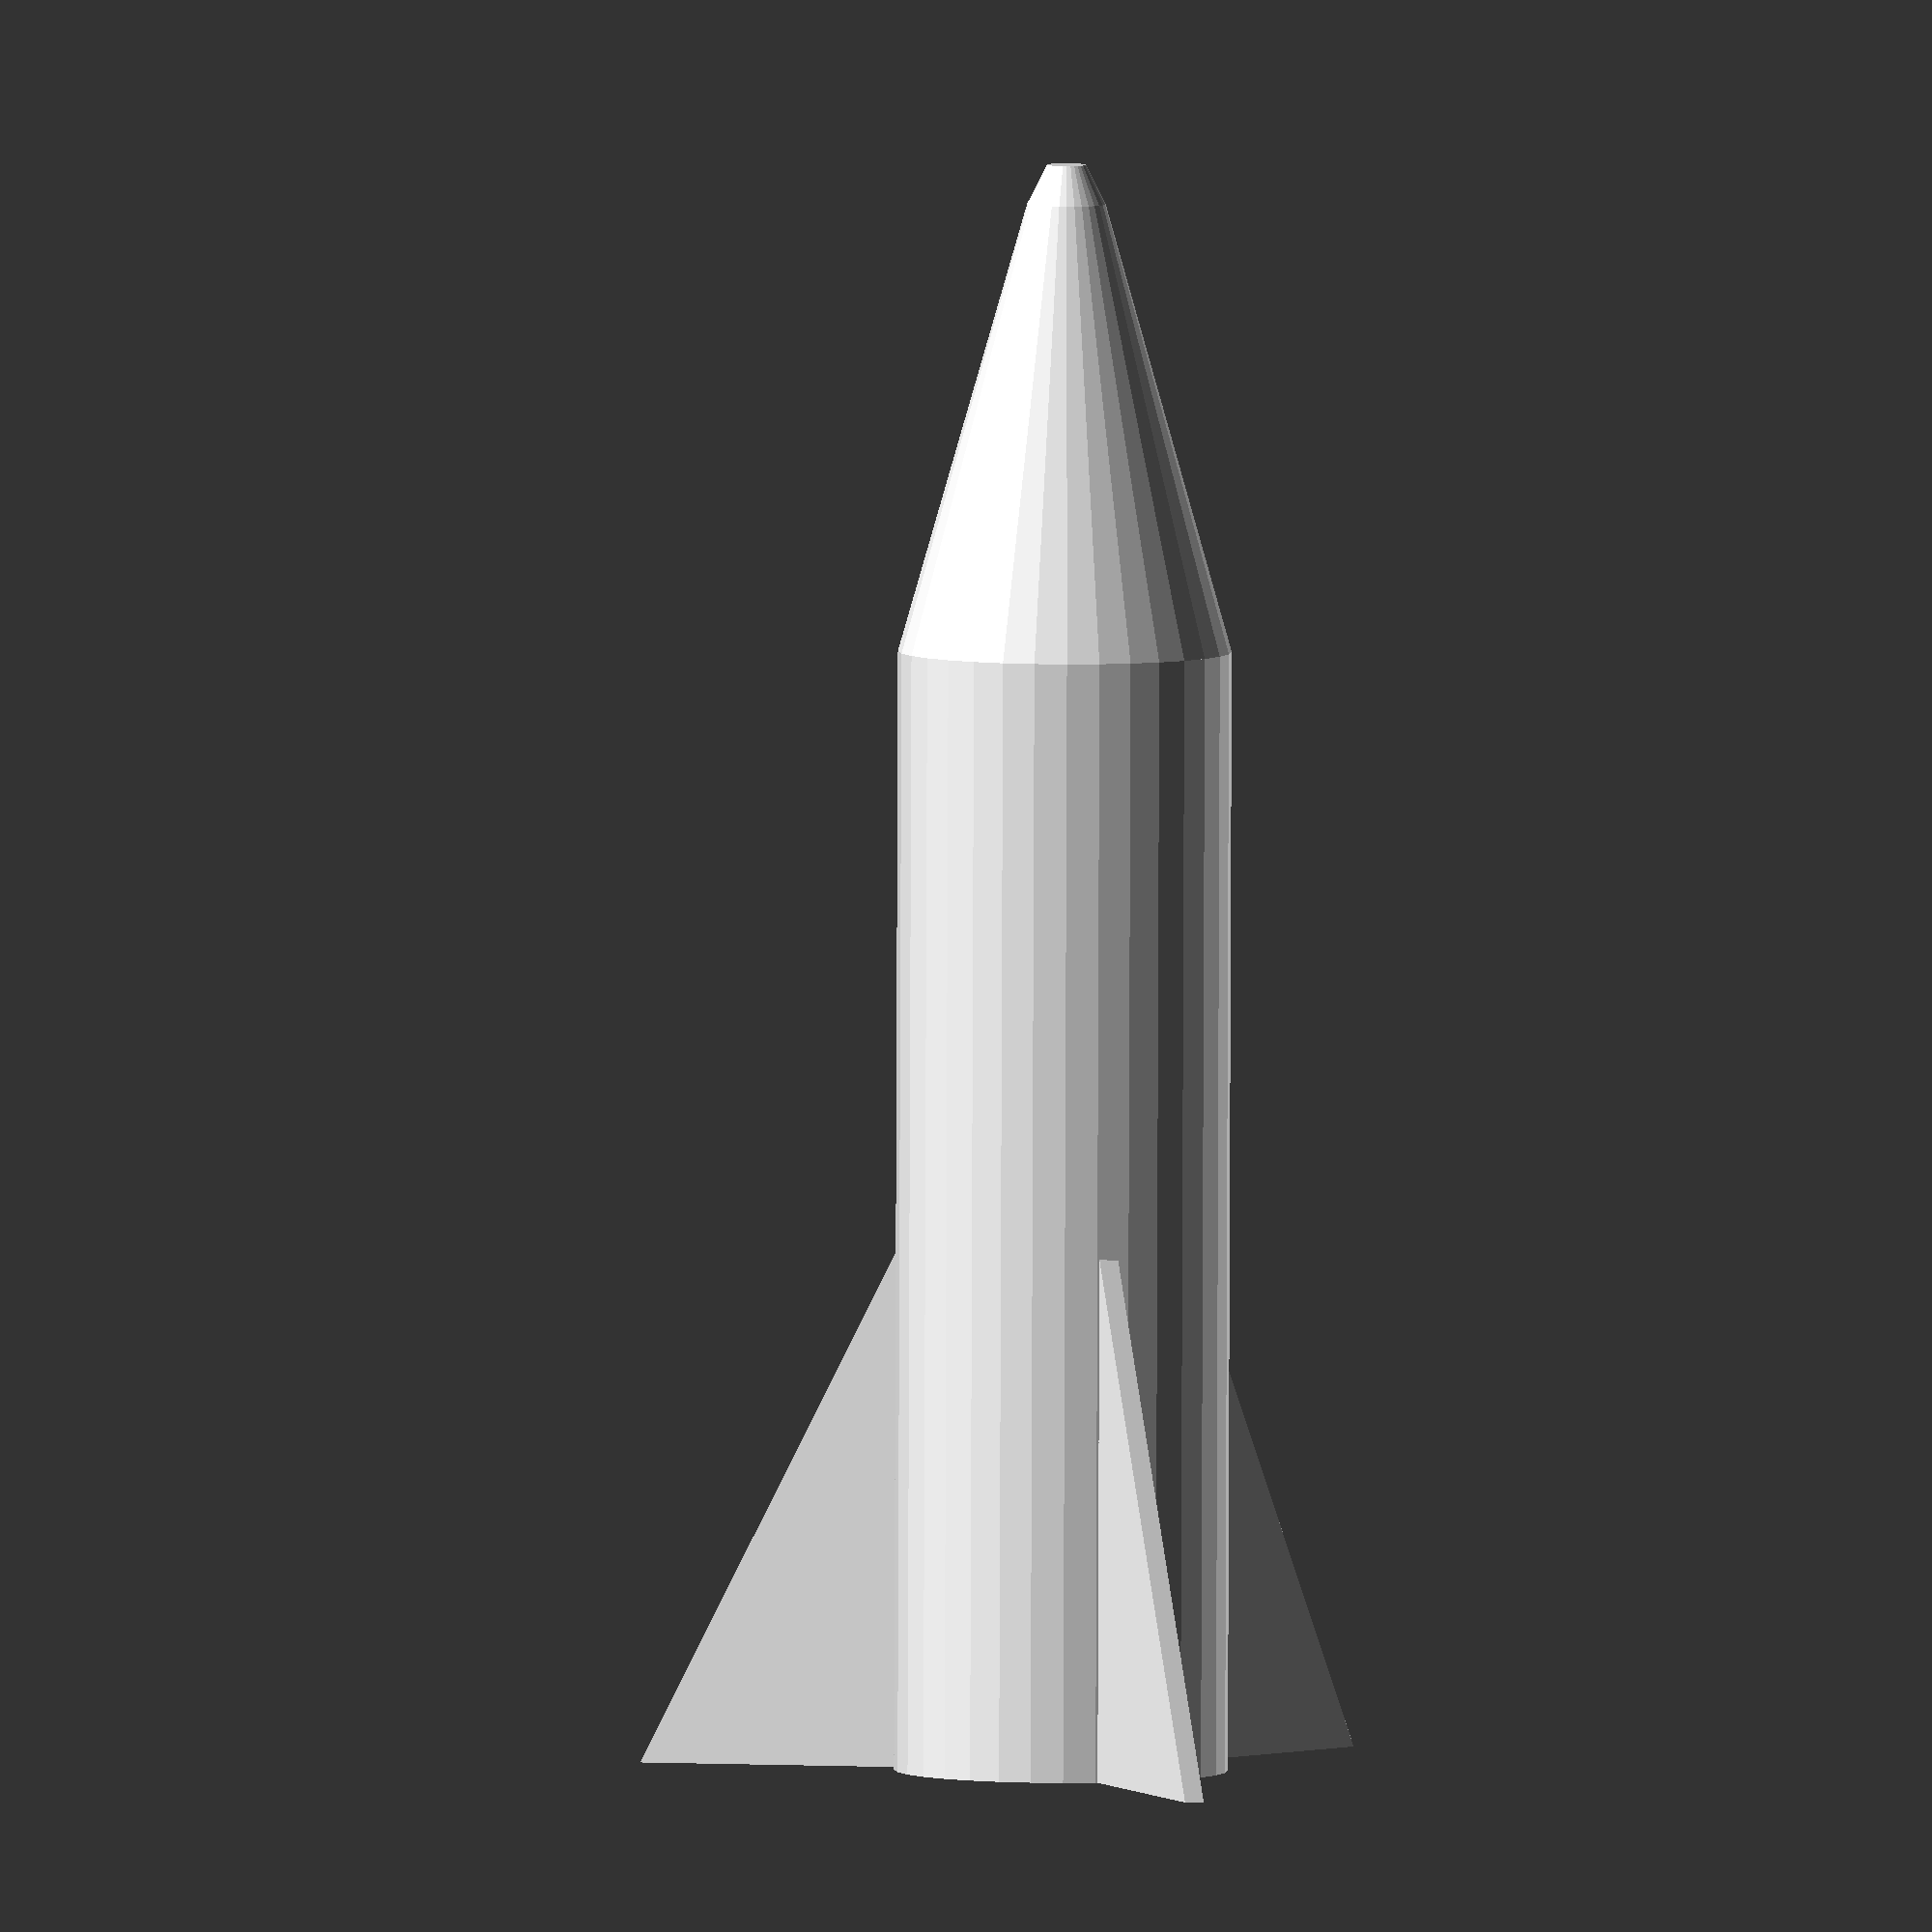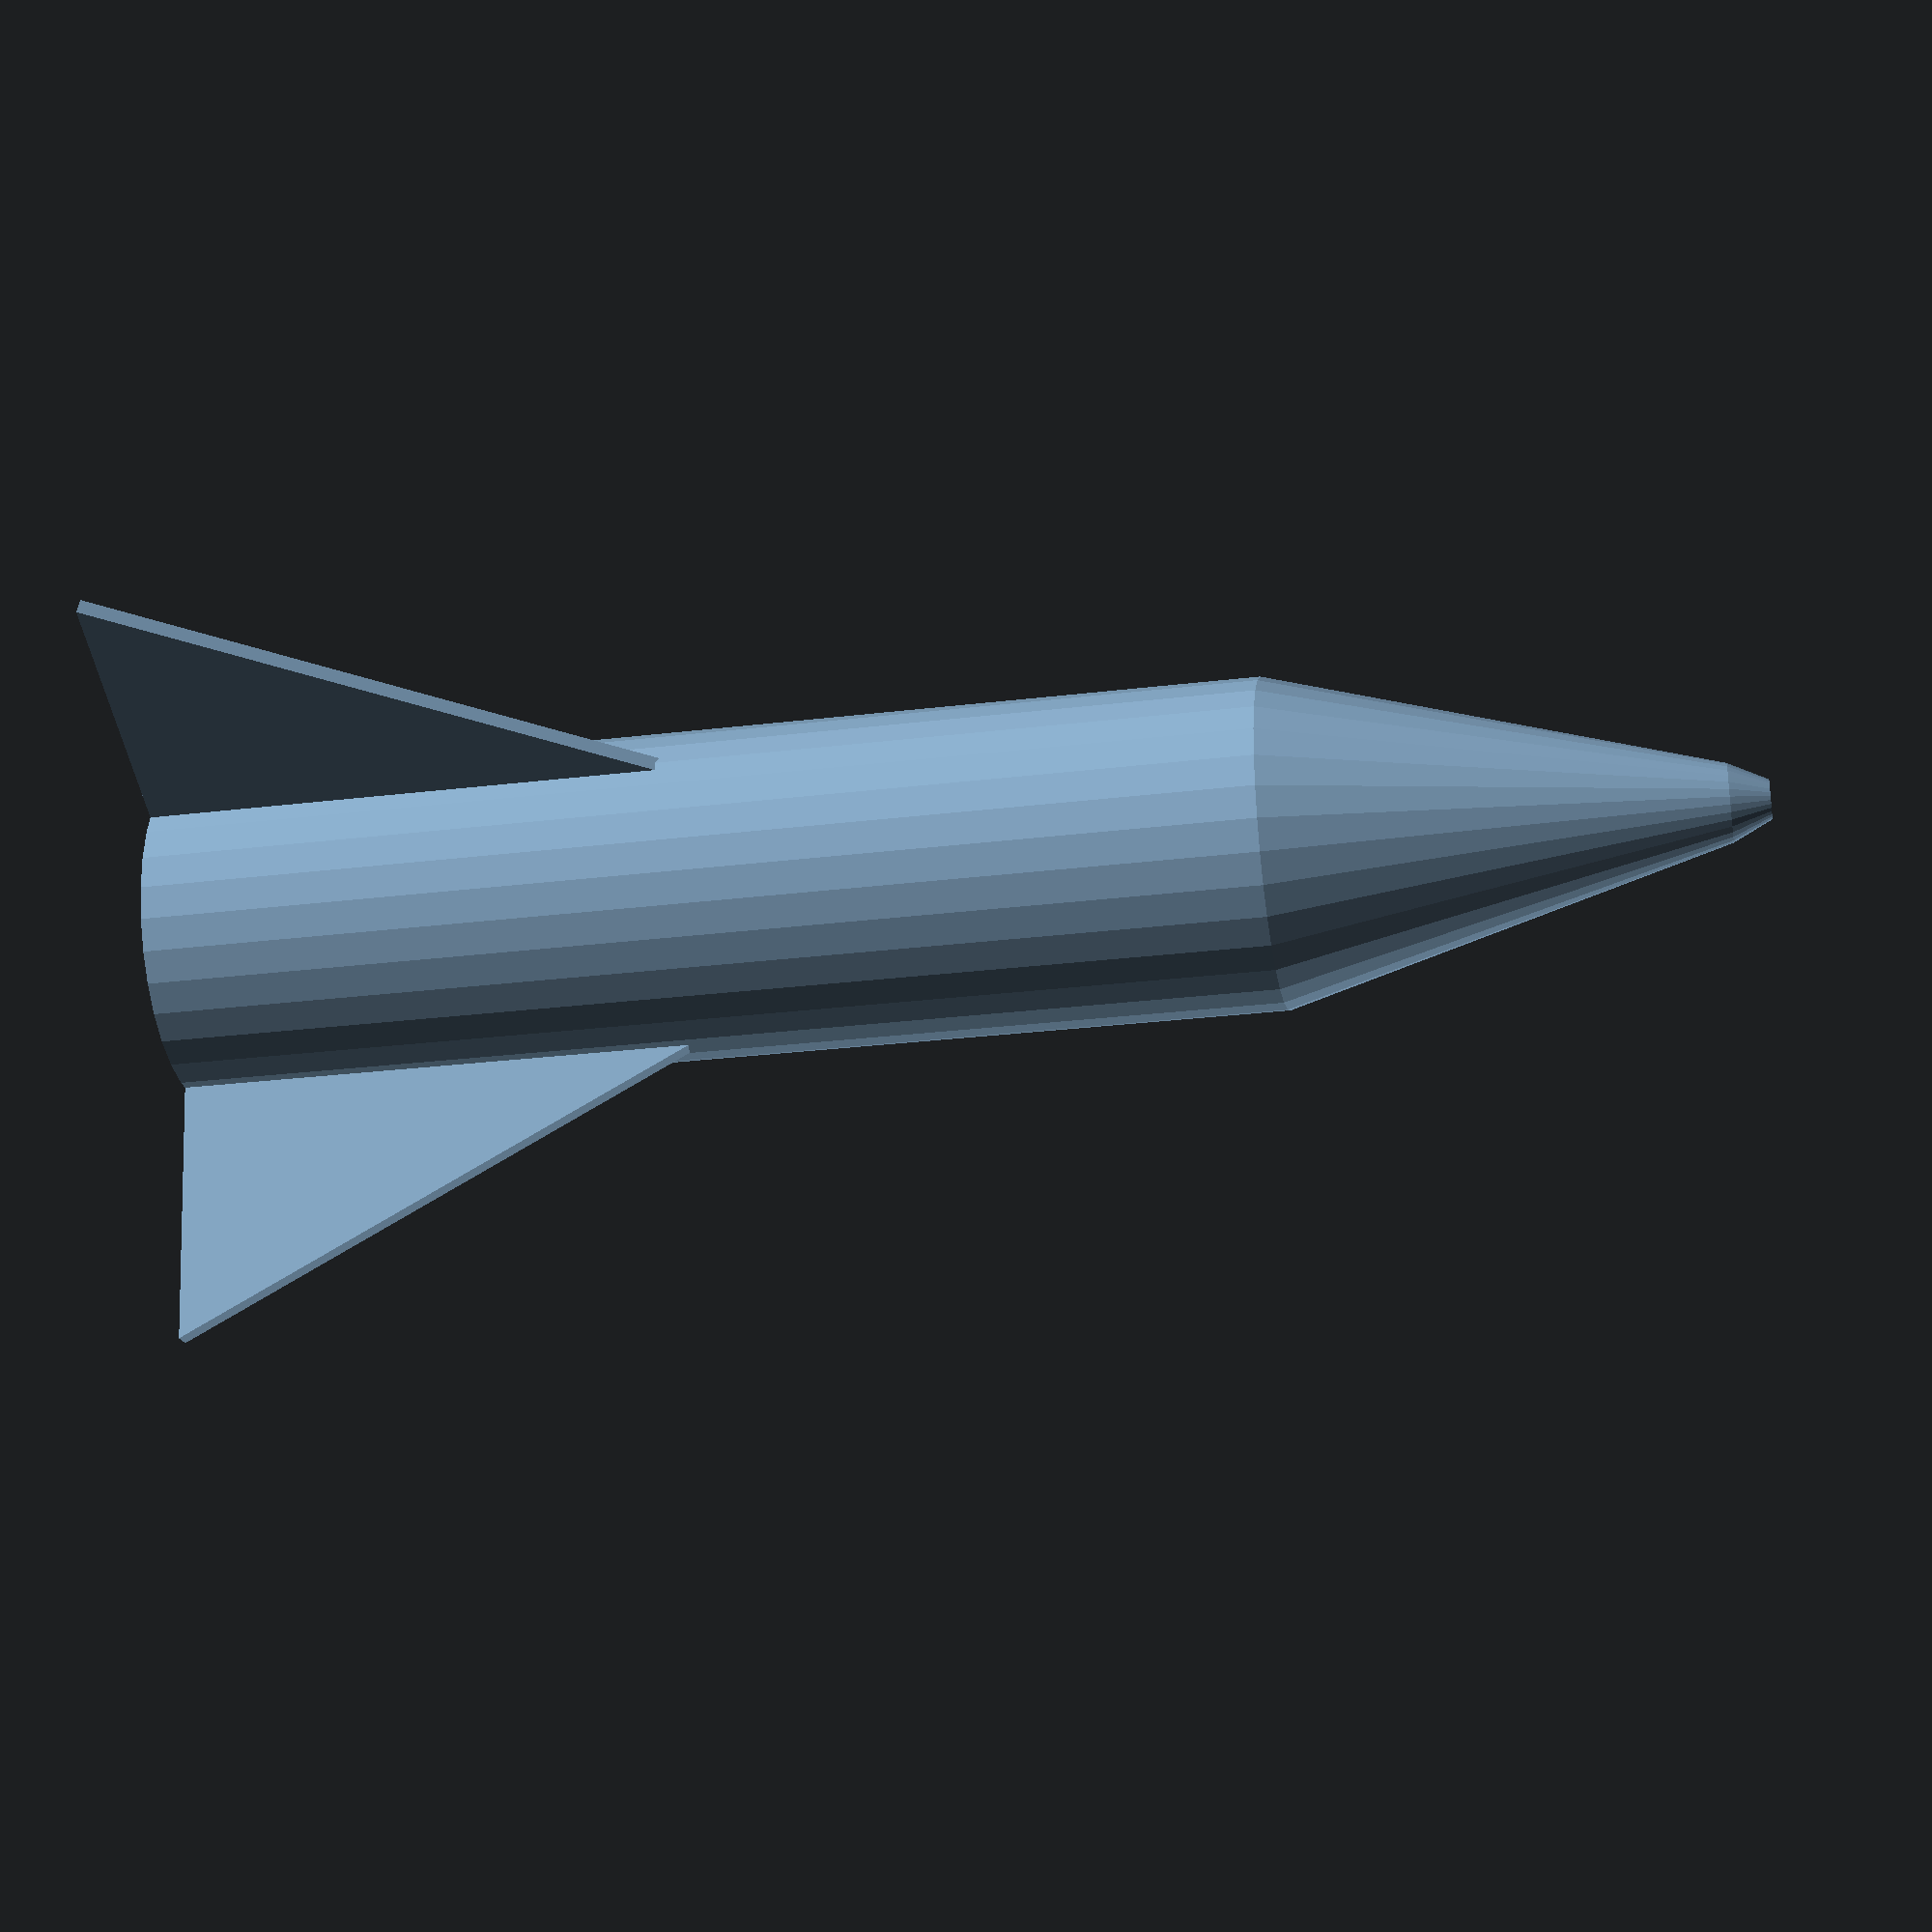
<openscad>


/* [Global] */

/* [Rocket] */

inner_diameter = 10.5;

body_height = 40;  //[10:100]
nose_height = 16; //[2:100]
number_of_fins = 3; //[0:4]
fin_width = 10;  //[2:50]
fin_height = 20;  //[2:100]


/* [Extruder] */
// Width of a single wall/perimeter in mm - adjust to ensure model is sliced correctly
perimeter_width = 0.7;

/* [Hidden] */

// other
eta = 0.001;
perim = perimeter_width;
2perim = 2*perim;



// library functions
module donut(or,ir) {
	difference() {
        circle(or);
    	circle(ir);
    }
}


// rocket functions

module rocketBody() {
	$fn=32;
	
	id=inner_diameter;
	h1=body_height;
	h2=nose_height;
	
	fins = number_of_fins;
	finW = fin_width;
	finH = fin_height;
	 
	union() {
		// body
		linear_extrude(height = h1)
			donut(id/2 + perim, id/2);
		
		// cone
		translate([0,0,h1-eta])
			difference() {
				cylinder(r1=id/2 + perim, r2=2perim, h=h2);
				
				translate([0,0,-eta])
					cylinder(r1=id/2, r2=perim, h=h2);			
			}
			
		// tip
		translate([0,0,h1+h2-2*eta])
			cylinder(r1=2perim, r2=perim, h=2perim);
			
		// fins
		for(i=[0:fins-1])
			rotate([0,0,i*360/fins])
			translate([id/2,0,0])
			rotate([90,0,0])
			linear_extrude(perim)
			polygon(points=[[0,0],[0,finH],[finW,0]]);
	
	}
}


rocketBody();

</openscad>
<views>
elev=85.5 azim=190.5 roll=359.8 proj=o view=wireframe
elev=28.2 azim=80.7 roll=280.4 proj=p view=solid
</views>
